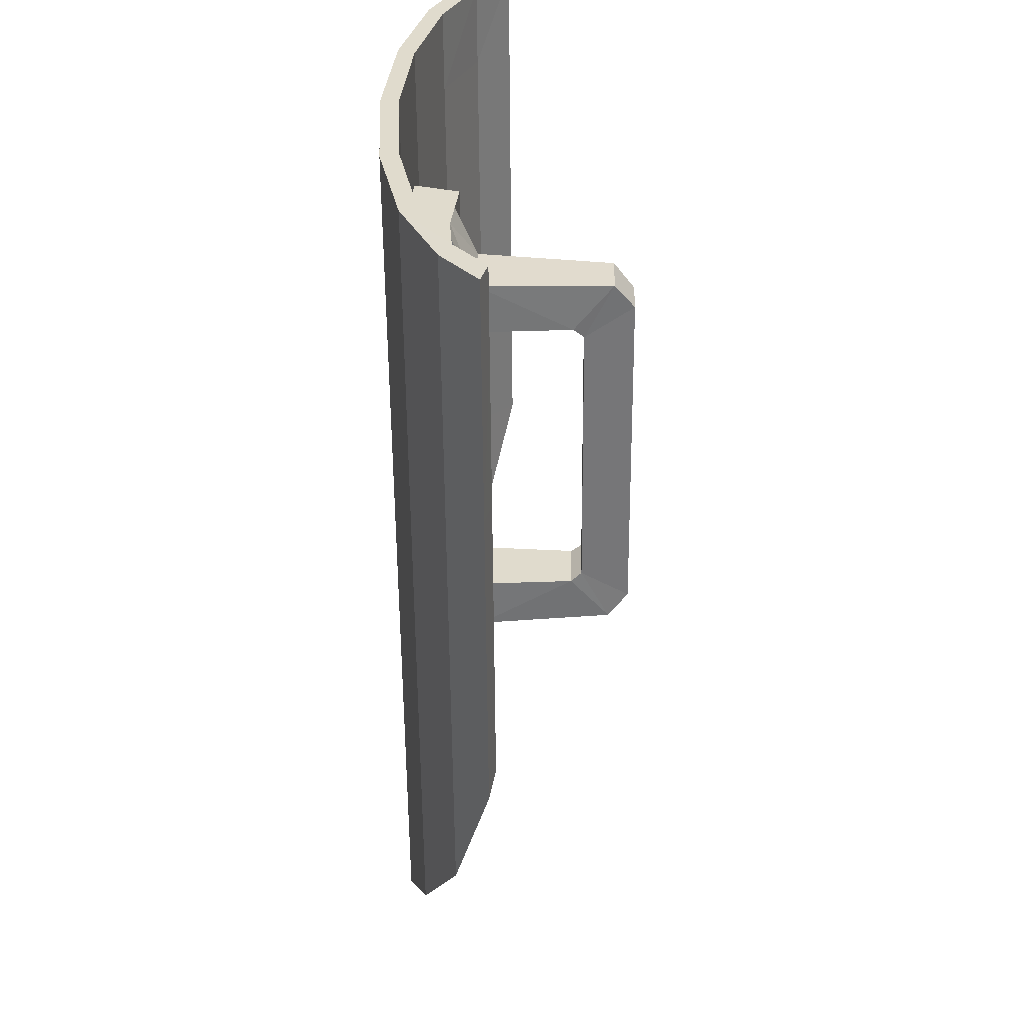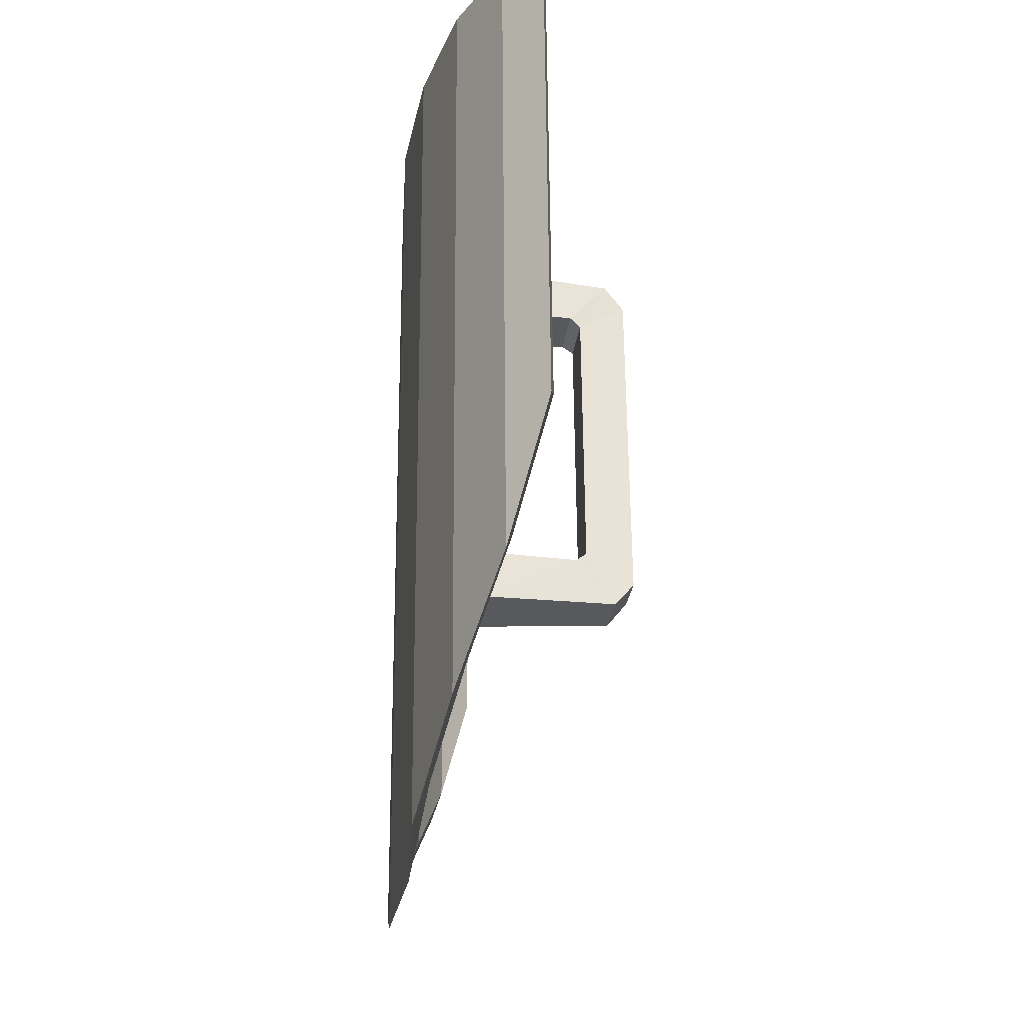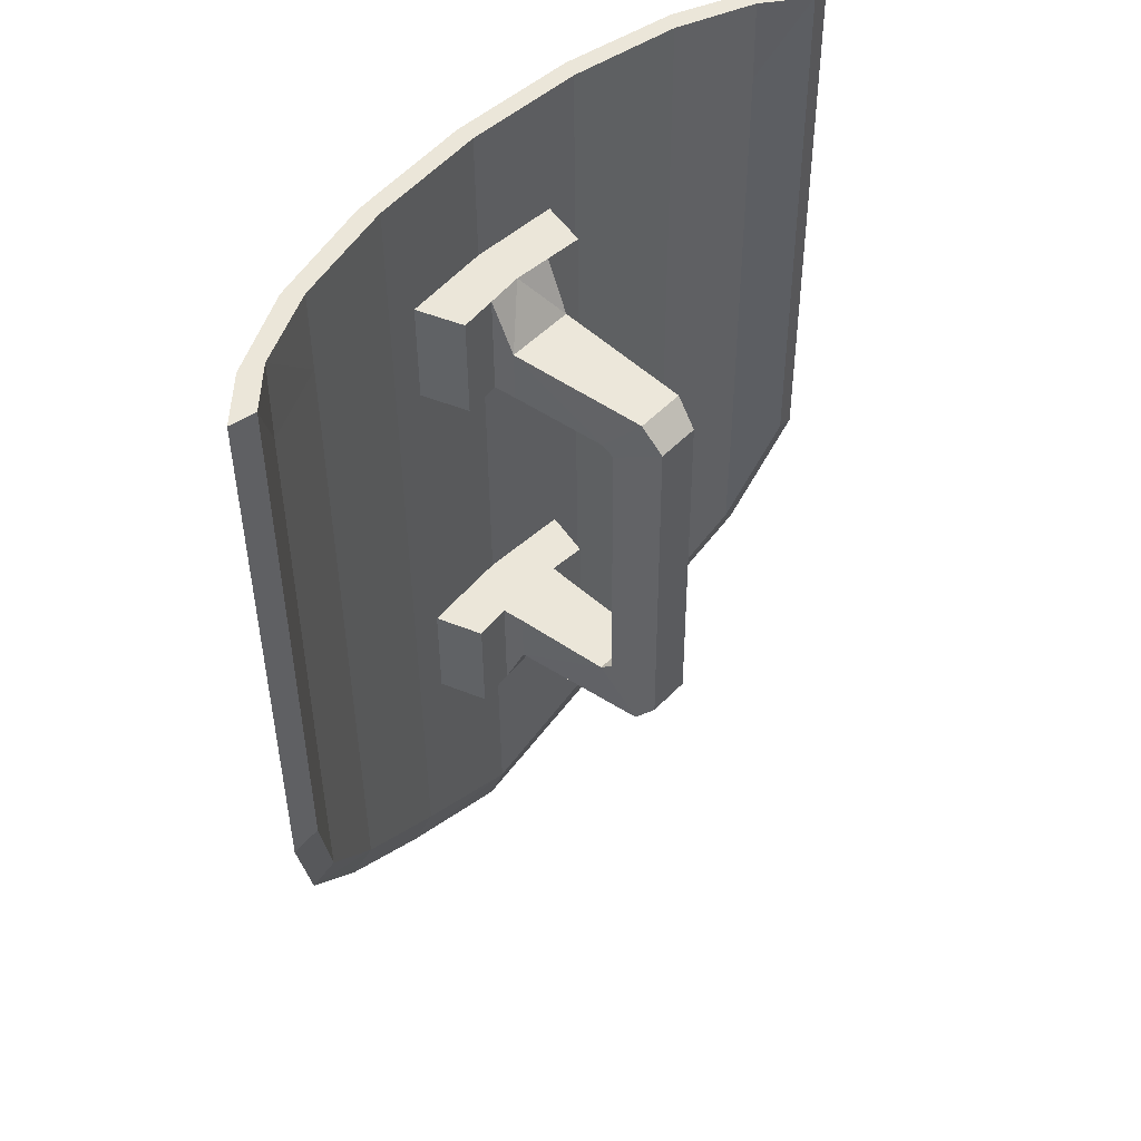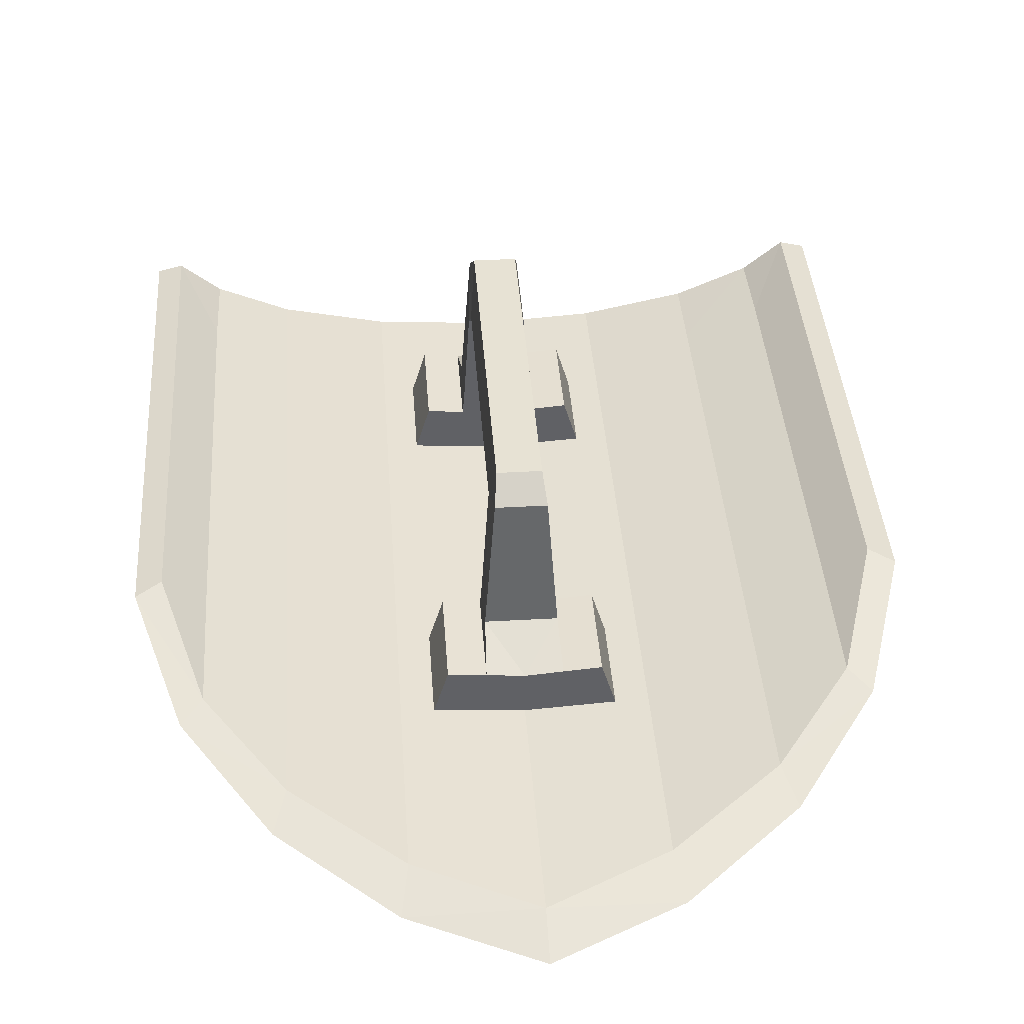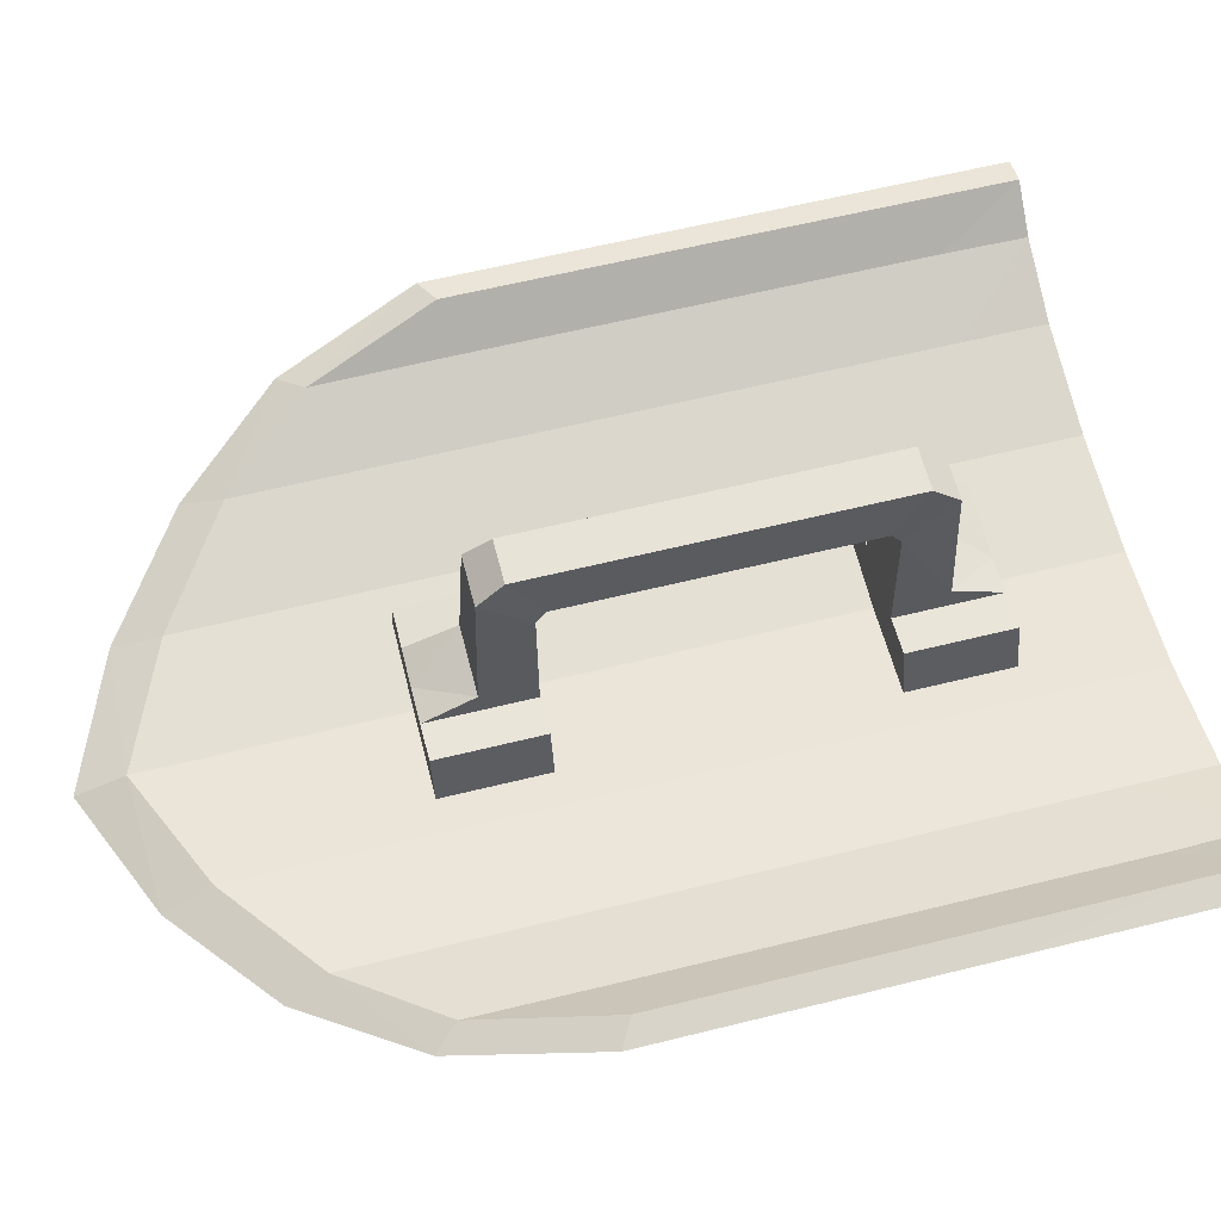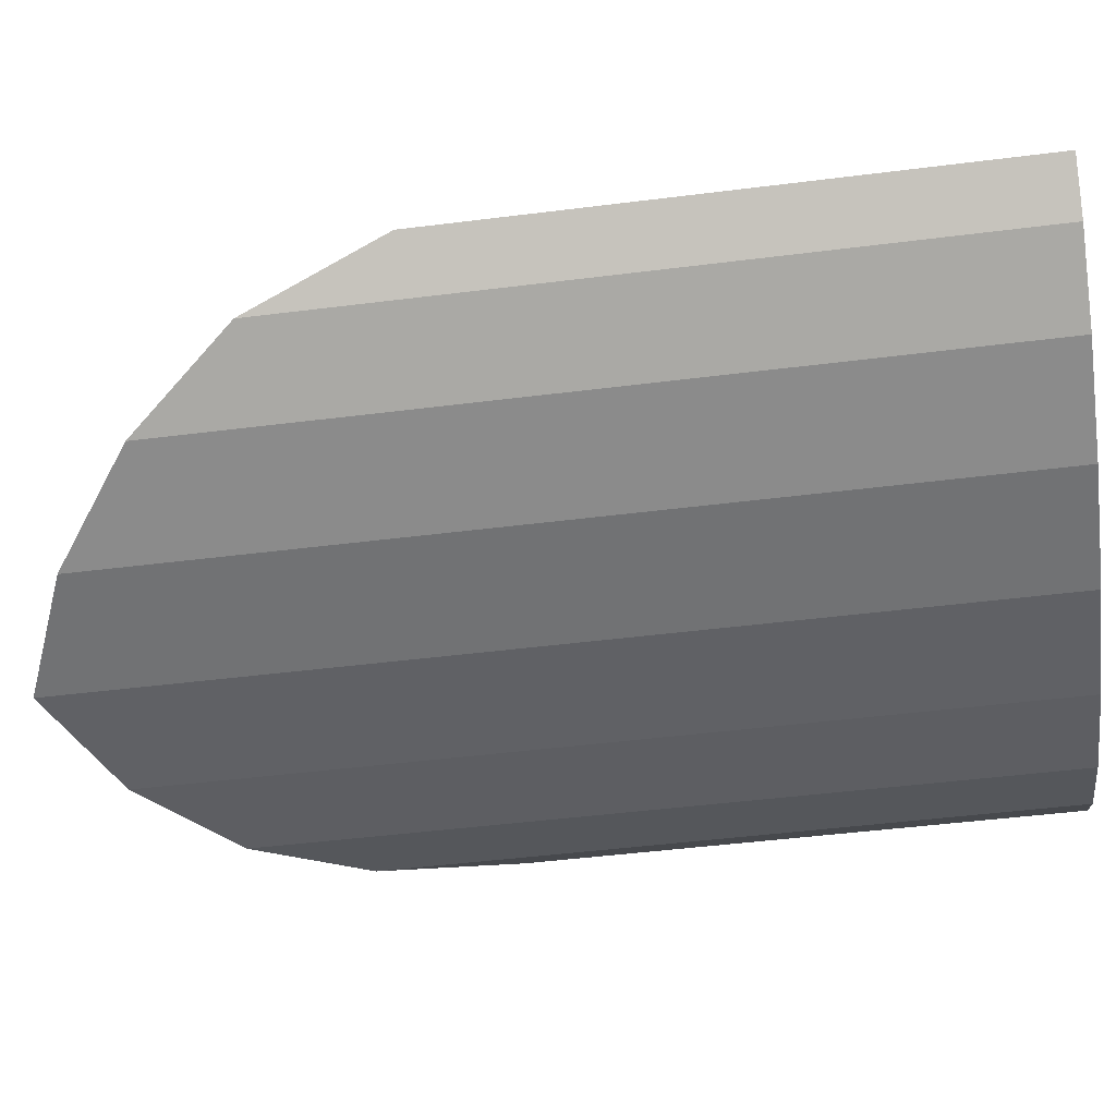
<metadata>
{"format":"obj","ext":"obj","renderer":"f3d","projection":"perspective","resolution":1024,"background":"white","views":[{"elev":33.4,"azim":-88.6,"up":"+Y"},{"elev":-30.0,"azim":-97.6,"up":"+Y"},{"elev":49.0,"azim":-48.7,"up":"+Y"},{"elev":40.4,"azim":-4.0,"up":"+Z"},{"elev":62.2,"azim":75.8,"up":"+Z"},{"elev":-51.8,"azim":98.0,"up":"+Z"}]}
</metadata>
<code>
o dreamshield
v -14.62 11.48 3.043
v -7.681 6.535 1.61
v -7.694 17.68 1.525
v -0.0195 17.69 1.016
v -0.0292 25.98 0.9526
v 7.647 25.99 1.444
v 7.636 35.42 1.373
v 14.59 26.01 2.899
v -14.65 35.4 2.861
v -7.715 35.4 1.39
v -7.727 45.22 1.316
v -0.0519 45.23 0.8062
v -0.0635 55.15 0.7309
v 7.613 55.16 1.223
v 7.606 60.48 1.182
v 14.55 55.18 2.677
v -14.63 17.69 2.996
v -19.49 17.32 5.061
v -7.704 25.97 1.462
v 2.304 52.17 3.906
v -0.0566 52.16 3.703
v 2.187 48.91 5.365
v -2.288 48.91 5.37
v -1.622 48.68 14.23
v -1.884 45.6 11.64
v -1.761 44.99 12.36
v -19.57 45.2 4.876
v -22.11 35.43 7.126
v -19.56 35.41 4.95
v -19.55 25.99 5.022
v -14.64 25.98 2.933
v 19.5 26.03 4.977
v 22.06 25.73 7.149
v 22.05 35.48 7.075
v 19.46 17.37 5.017
v 14.6 17.72 2.962
v 14.6 11.52 3.009
v 7.657 17.7 1.507
v 1.541 48.68 14.23
v 1.804 45.6 11.63
v -1.408 47.04 15.58
v -1.739 26.41 12.5
v 1.334 47.04 15.57
v 1.684 45 12.35
v -1.381 24.42 15.75
v -1.592 22.76 14.43
v -2.257 22.4 5.572
v 2.218 22.4 5.567
v -0.0178 19.12 3.954
v -1.861 25.8 11.79
v -0.0711 60.46 -0.4596
v -8.298 55.13 0.1474
v -8.304 60.45 0.107
v -15.54 60.45 1.72
v -14.68 60.46 2.671
v -19.51 60.48 4.759
v -19.58 55.16 4.8
v -22.14 60.49 6.933
v -14.67 55.14 2.711
v -14.66 45.23 2.786
v -7.739 55.14 1.24
v -7.745 60.46 1.2
v 14.56 45.26 2.753
v 19.46 55.2 4.755
v 19.38 60.52 4.715
v 22.02 60.54 6.882
v 20.78 60.52 4.136
v 15.41 60.49 1.684
v 15.41 55.17 1.724
v 8.163 60.47 0.08811
v -5.689 52.14 1.127
v -4.768 45.53 4.17
v -4.776 52.16 4.12
v -0.0666 52.14 0.7533
v 4.664 52.17 4.109
v -0.0488 45.54 3.753
v -0.0588 45.51 0.8036
v 4.672 45.55 4.16
v 5.57 52.15 1.114
v 5.609 19.11 1.366
v 4.695 25.75 4.31
v 4.703 19.13 4.36
v -0.0278 19.1 1.005
v -4.737 19.12 4.371
v 2.212 25.76 5.541
v 2.335 25.75 4.107
v 1.828 25.81 11.78
v 1.706 26.42 12.49
v 1.361 24.42 15.75
v 1.572 22.77 14.43
v -2.409 45.54 3.962
v -2.283 45.55 5.396
v 2.189 45.55 5.391
v -23.77 60.48 6.544
v -23.77 55.16 6.584
v -22.14 55.17 6.975
v -20.91 60.47 4.184
v 8.17 55.15 0.1285
v -20.91 55.15 4.224
v -22.13 45.25 7.051
v -22.1 25.68 7.2
v 7.67 6.553 1.592
v 14.57 35.44 2.827
v 19.48 35.46 4.905
v 19.47 45.25 4.831
v 7.624 45.24 1.298
v -0.0403 35.41 0.8809
v 22.04 45.3 7.001
v 23.65 60.54 6.489
v 20.79 55.2 4.176
v -4.745 25.74 4.321
v -0.0256 25.74 3.904
v -0.0356 25.72 0.9541
v -2.416 52.16 3.912
v -2.26 25.75 5.546
v -2.377 19.12 4.163
v -2.385 25.74 4.112
v 2.342 19.12 4.157
v 23.65 55.22 6.53
v 22.02 55.22 6.924
v -0.0698 60.46 0.6904
v -0.0648 55.14 -0.4192
v -15.54 55.14 1.76
v -0.0023 3.122 1.126
v 14.55 60.5 2.637
v -5.65 19.09 1.379
v 2.311 45.54 3.957
v -5.681 45.51 1.178
v 5.578 45.52 1.165
v 5.601 25.73 1.315
v -5.658 25.72 1.328
v -23.73 24.79 6.815
v -20.86 15.77 4.523
v -20.87 24.78 4.455
v -15.5 24.77 1.991
v -15.51 35.39 1.91
v -8.275 35.39 0.2975
v -8.286 45.21 0.2228
v -0.0532 45.22 -0.3438
v -8.237 3.479 0.5401
v -8.252 15.74 0.4469
v -0.0185 15.74 -0.1197
v -0.0291 24.77 -0.1883
v 8.205 24.78 0.3594
v 8.193 35.41 0.2786
v 15.44 35.43 1.875
v 15.42 45.25 1.8
v 20.8 45.28 4.251
v -15.48 8.897 2.112
v -15.49 15.74 2.059
v -8.262 24.76 0.3783
v 20.84 15.82 4.475
v 23.69 24.85 6.761
v 20.82 24.83 4.407
v 20.81 35.46 4.326
v -15.53 45.22 1.835
v -20.9 45.23 4.299
v -20.89 35.41 4.374
v -23.74 35.42 6.734
v -0.0416 35.4 -0.2691
v 8.181 45.23 0.2039
v 15.45 24.8 1.955
v 8.216 15.76 0.4279
v 8.23 3.498 0.5211
v -23.75 45.24 6.66
v 23.66 45.3 6.605
v 23.67 35.48 6.68
v 15.47 8.933 2.076
v 15.46 15.78 2.024
v 0 0 0
f 1 2 3
f 4 3 2
f 3 4 5
f 6 5 4
f 5 6 7
f 8 7 6
f 9 10 11
f 12 11 10
f 11 12 13
f 14 13 12
f 13 14 15
f 16 15 14
f 3 17 1
f 18 1 17
f 17 3 19
f 5 19 3
f 19 5 10
f 10 9 19
f 20 21 22
f 23 22 21
f 22 23 24
f 25 24 23
f 24 25 26
f 27 28 29
f 29 9 27
f 30 18 17
f 30 29 28
f 31 17 19
f 17 31 30
f 31 19 9
f 9 29 31
f 29 30 31
f 32 33 34
f 33 32 35
f 6 36 8
f 32 8 36
f 36 35 32
f 35 36 37
f 38 36 6
f 38 37 36
f 6 4 38
f 24 39 22
f 40 22 39
f 26 41 24
f 39 24 41
f 41 26 42
f 41 43 39
f 40 39 44
f 44 39 43
f 43 41 45
f 42 45 41
f 45 42 46
f 46 47 48
f 49 48 47
f 42 50 46
f 47 46 50
f 51 52 53
f 54 53 52
f 53 54 55
f 56 55 54
f 57 56 58
f 56 57 59
f 11 60 9
f 57 27 60
f 60 59 57
f 9 60 27
f 13 61 11
f 60 11 61
f 59 60 61
f 61 62 59
f 61 13 62
f 14 63 16
f 64 16 63
f 16 64 65
f 66 65 64
f 67 65 66
f 65 67 68
f 69 68 67
f 68 69 70
f 71 72 73
f 21 73 72
f 73 21 74
f 75 74 21
f 21 76 75
f 76 21 72
f 72 77 76
f 78 76 77
f 76 78 75
f 79 75 78
f 80 81 82
f 49 82 81
f 82 49 83
f 84 83 49
f 85 48 86
f 48 85 87
f 50 87 85
f 87 50 42
f 44 43 88
f 42 88 87
f 45 89 43
f 89 88 43
f 89 45 46
f 87 90 48
f 90 87 88
f 88 89 90
f 46 90 89
f 90 46 48
f 91 76 92
f 93 92 76
f 92 93 40
f 94 95 96
f 54 97 56
f 95 94 97
f 58 97 94
f 58 56 97
f 70 51 15
f 69 98 70
f 51 70 98
f 99 95 97
f 97 54 99
f 27 57 100
f 100 28 27
f 28 101 30
f 18 30 101
f 102 38 4
f 38 102 37
f 8 32 103
f 104 103 32
f 104 32 34
f 63 105 64
f 105 63 103
f 103 104 105
f 34 105 104
f 106 63 14
f 12 106 14
f 63 106 7
f 107 5 7
f 107 7 106
f 106 12 107
f 108 64 105
f 108 105 34
f 66 109 67
f 67 110 69
f 110 67 109
f 111 84 49
f 112 49 81
f 112 111 49
f 111 112 113
f 81 113 112
f 114 23 21
f 23 114 91
f 112 85 86
f 115 85 112
f 85 115 50
f 47 116 49
f 116 47 117
f 118 48 49
f 48 118 86
f 109 119 110
f 119 109 120
f 51 121 15
f 121 51 62
f 62 53 55
f 53 62 51
f 51 122 52
f 122 51 98
f 54 123 99
f 123 54 52
f 124 4 2
f 4 124 102
f 57 96 100
f 96 57 58
f 55 59 62
f 59 55 56
f 121 13 15
f 13 121 62
f 120 64 108
f 64 120 66
f 125 16 65
f 16 125 15
f 125 68 70
f 68 125 65
f 15 125 70
f 84 111 126
f 23 92 25
f 92 23 91
f 20 22 127
f 22 93 127
f 93 22 40
f 47 115 117
f 115 47 50
f 40 25 92
f 25 40 26
f 44 26 40
f 26 44 42
f 93 76 127
f 115 112 117
f 58 94 96
f 66 120 109
f 107 10 5
f 107 12 10
f 103 7 8
f 103 63 7
f 71 73 74
f 128 72 71
f 128 77 72
f 129 78 77
f 129 79 78
f 79 74 75
f 130 81 80
f 130 113 81
f 131 111 113
f 131 126 111
f 80 82 83
f 126 83 84
f 88 42 44
f 18 132 133
f 134 133 132
f 133 134 135
f 136 135 134
f 135 136 137
f 138 137 136
f 137 138 139
f 122 139 138
f 139 122 98
f 140 141 142
f 143 142 141
f 142 143 144
f 145 144 143
f 144 145 146
f 147 146 145
f 146 147 148
f 69 148 147
f 18 133 1
f 140 149 141
f 133 149 1
f 149 150 141
f 135 150 133
f 149 133 150
f 151 141 150
f 141 151 143
f 137 151 135
f 151 137 143
f 150 135 151
f 152 35 37
f 35 152 153
f 154 153 152
f 153 154 155
f 146 155 154
f 155 146 148
f 136 156 138
f 156 123 138
f 123 156 157
f 156 136 158
f 134 158 136
f 158 157 156
f 157 158 159
f 134 159 158
f 132 159 134
f 143 160 145
f 139 160 137
f 160 143 137
f 69 147 161
f 160 139 161
f 145 161 147
f 161 145 160
f 98 161 139
f 161 98 69
f 162 146 154
f 146 162 144
f 154 152 162
f 163 144 162
f 144 163 142
f 164 142 163
f 165 159 100
f 159 165 157
f 99 157 165
f 157 99 123
f 148 166 155
f 120 108 166
f 166 167 155
f 167 166 108
f 153 155 167
f 37 168 152
f 163 168 164
f 163 162 169
f 152 169 162
f 169 152 168
f 169 168 163
f 18 101 132
f 159 132 101
f 37 102 168
f 102 164 168
f 164 102 124
f 166 148 110
f 69 110 148
f 159 28 100
f 28 159 101
f 153 33 35
f 33 153 167
f 167 34 33
f 34 167 108
f 166 119 120
f 119 166 110
f 138 52 122
f 52 138 123
f 170 164 124
f 164 170 142
f 140 170 124
f 170 140 142
f 1 149 2
f 2 140 124
f 149 140 2
f 165 95 99
f 95 165 96
f 100 96 165

</code>
